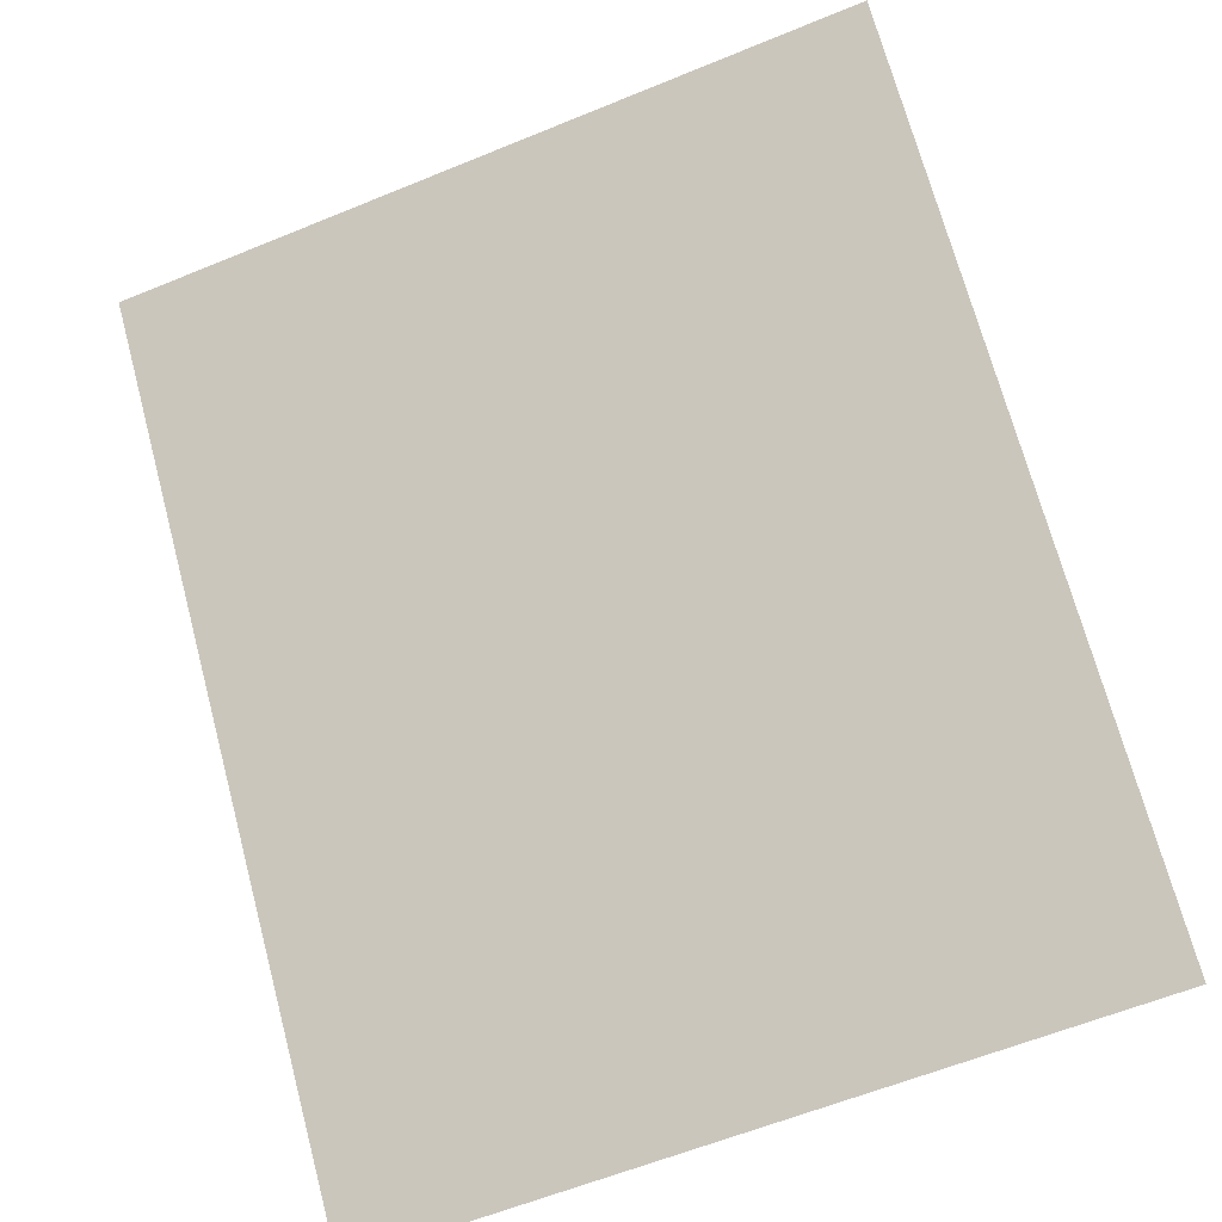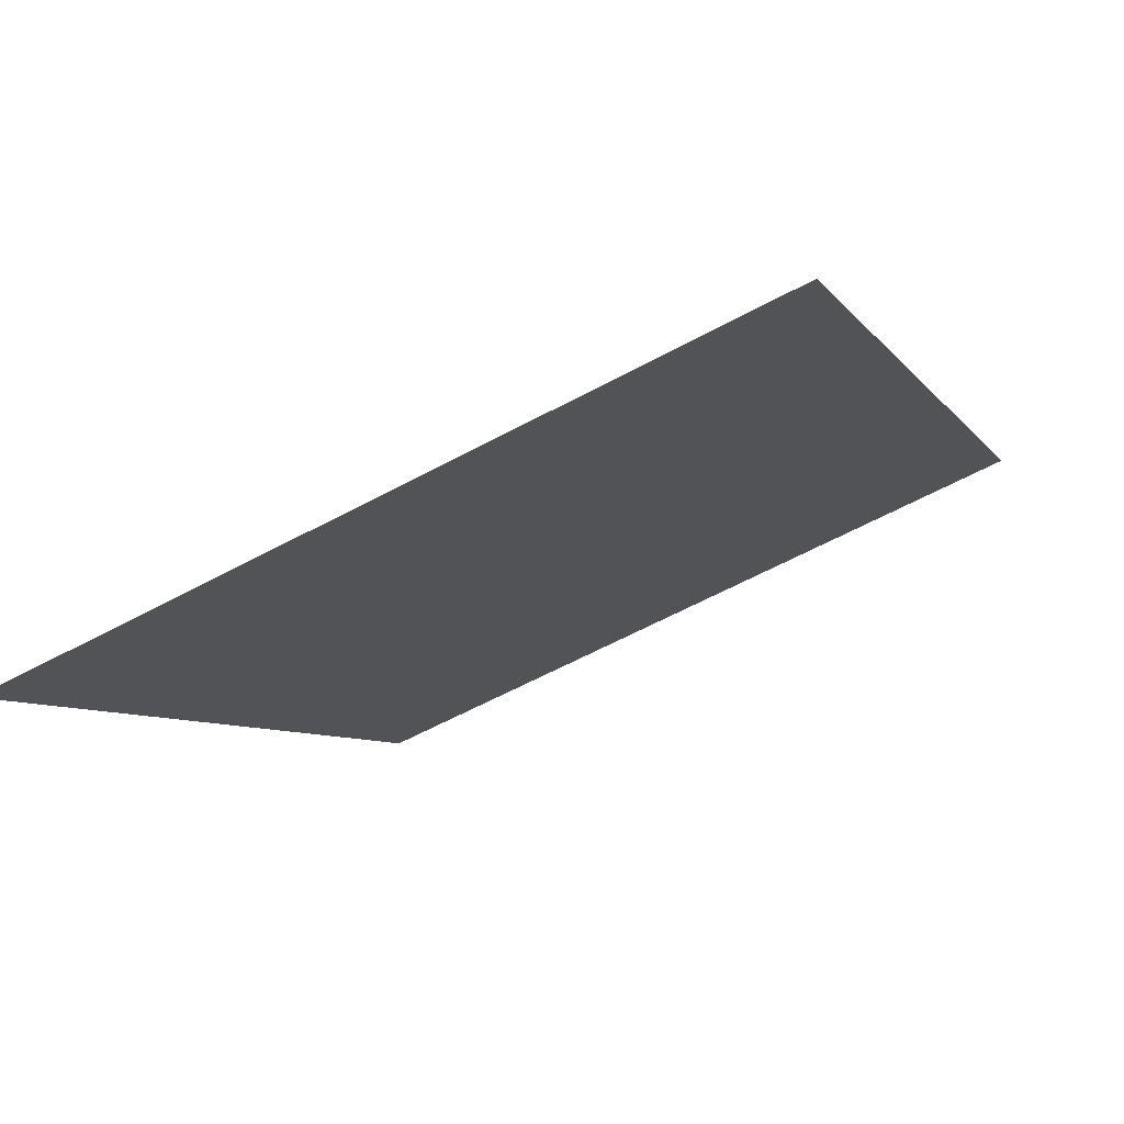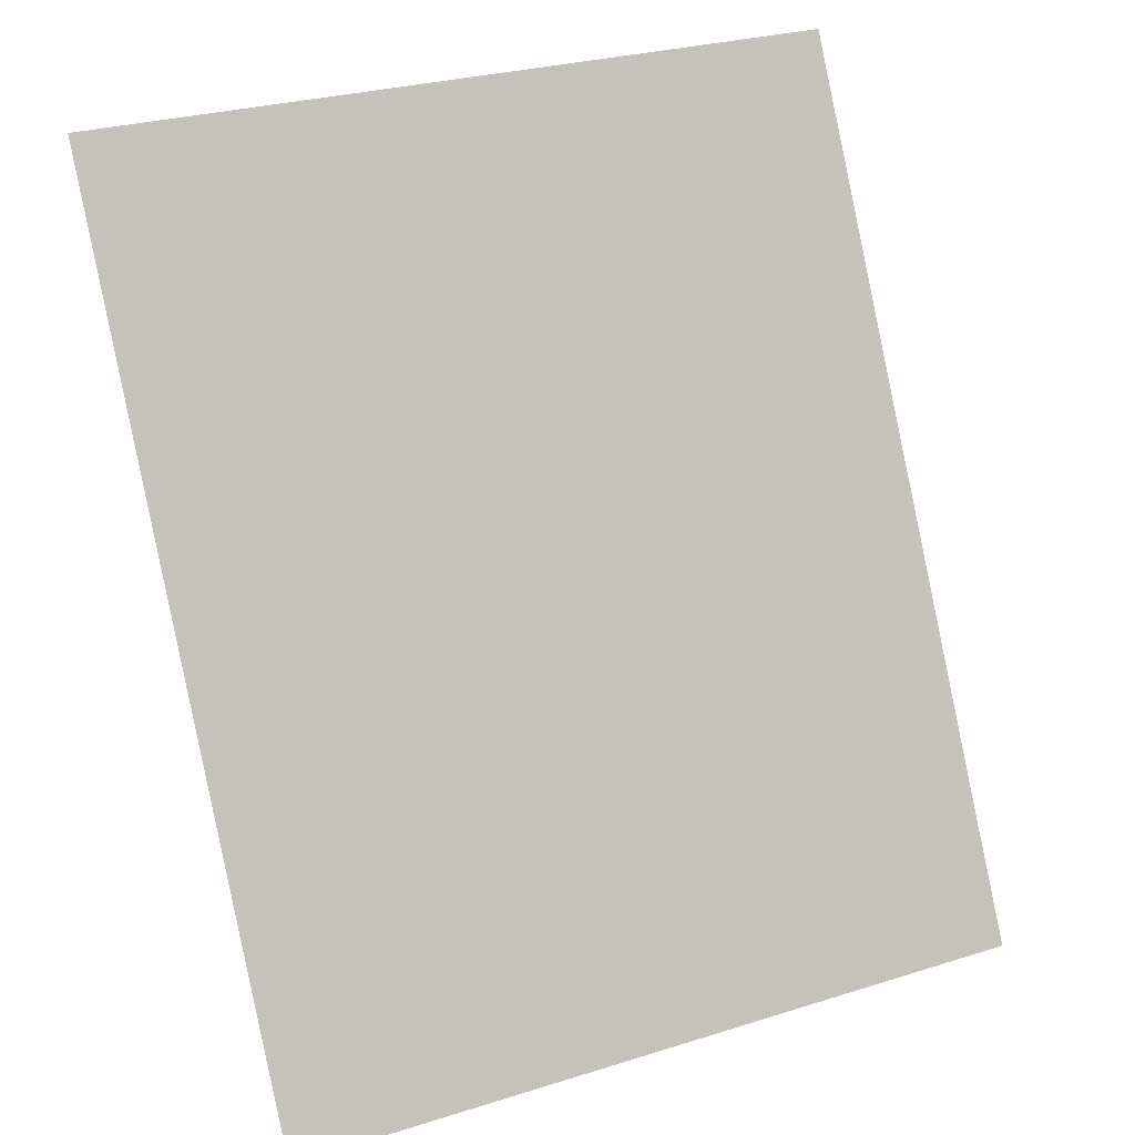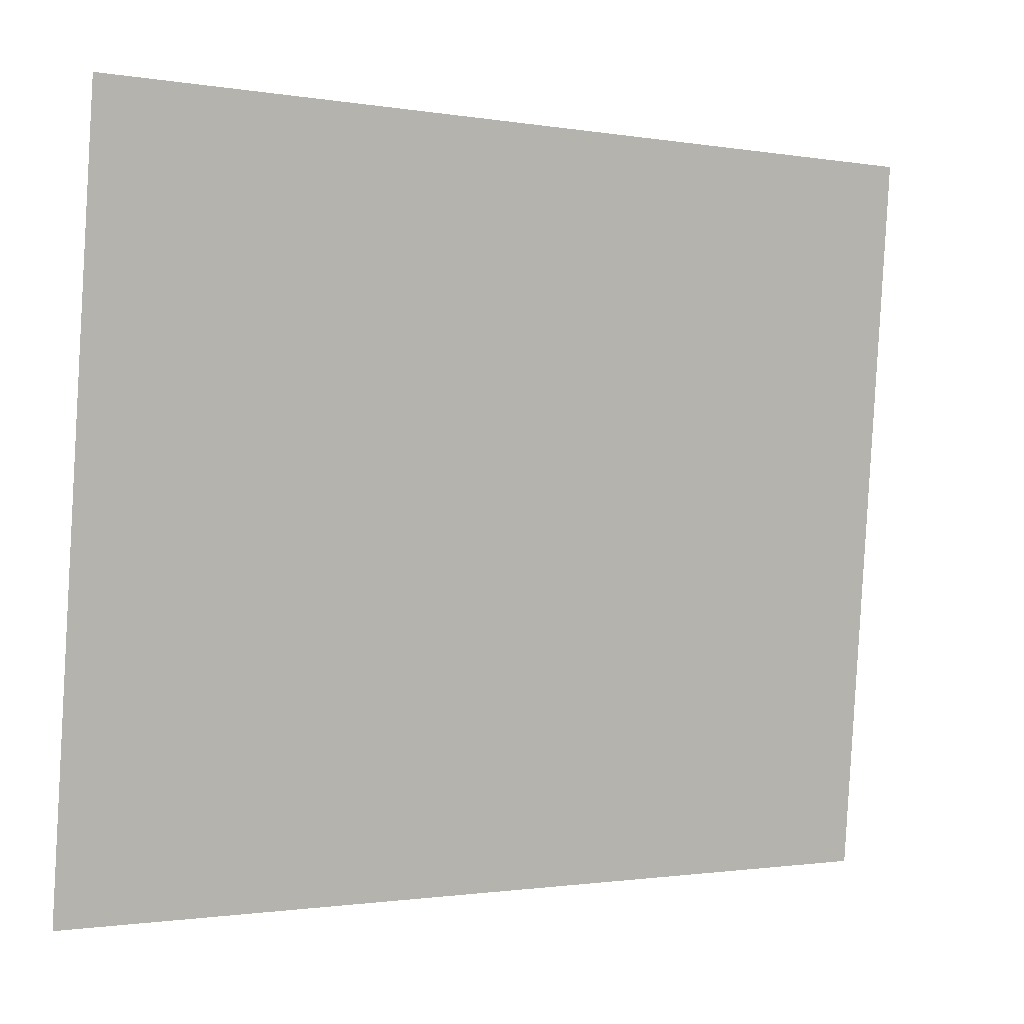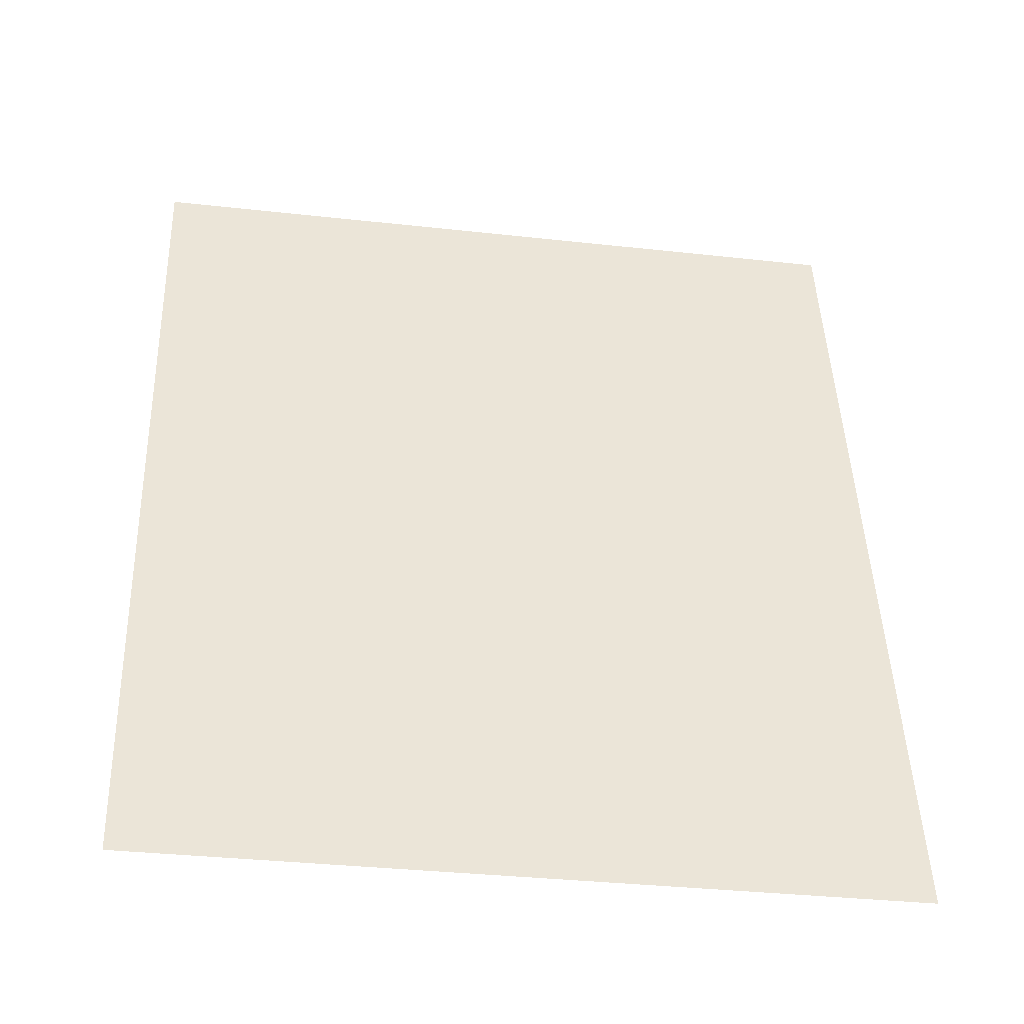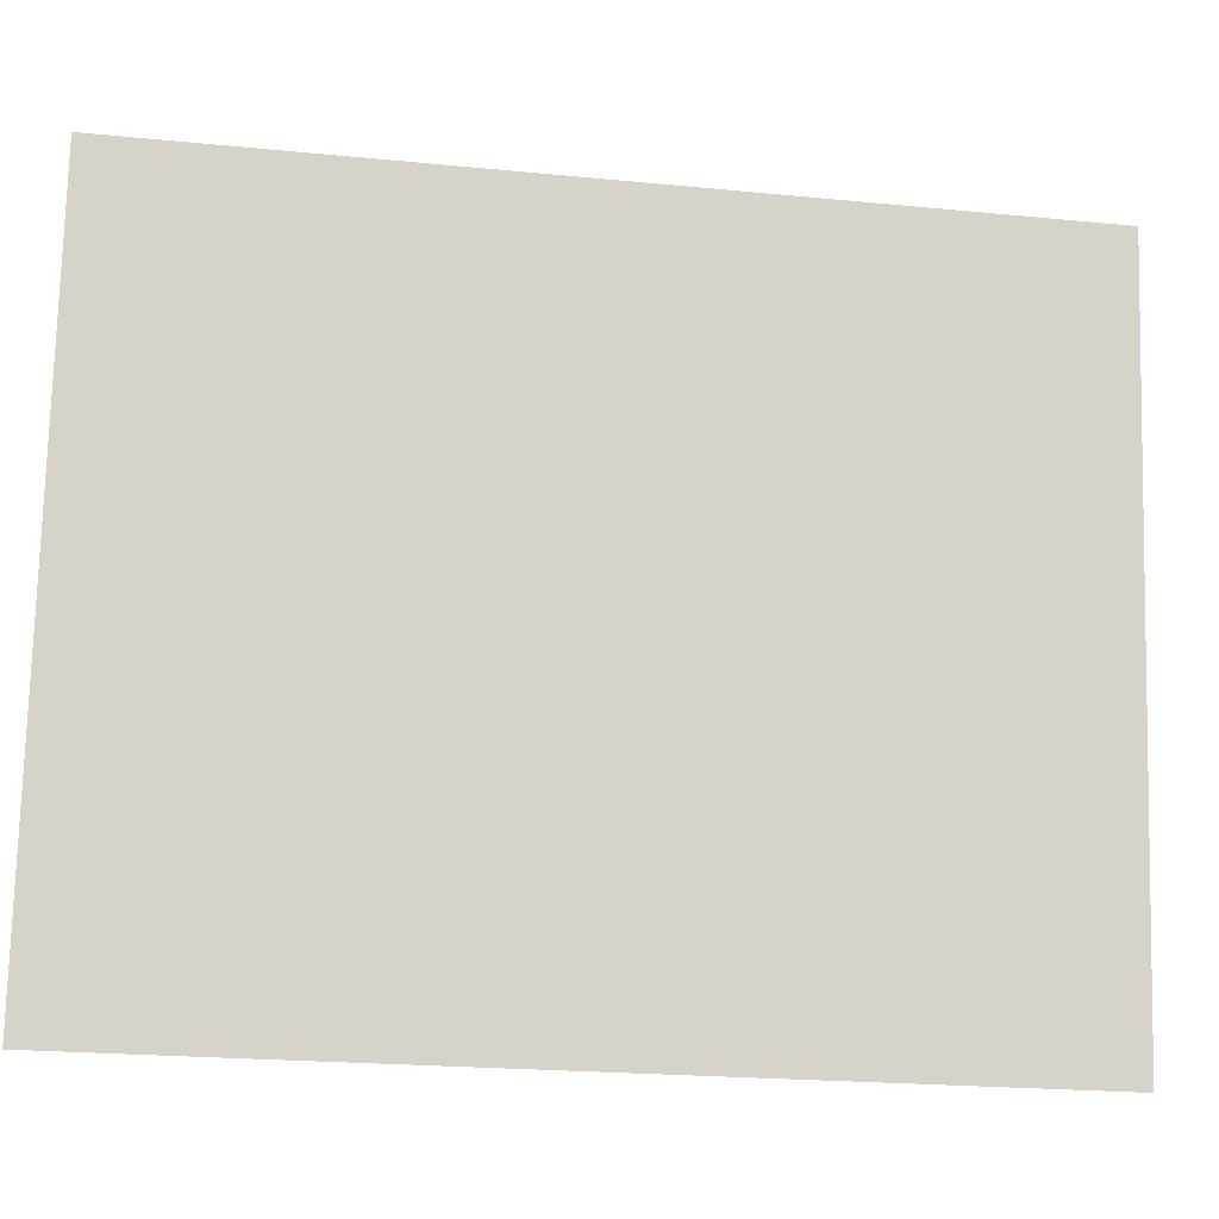
<metadata>
{"format":"obj","ext":"obj","renderer":"f3d","projection":"perspective","resolution":1024,"background":"white","views":[{"elev":-51.4,"azim":116.4,"up":"+Z"},{"elev":-66.9,"azim":-57.4,"up":"+Z"},{"elev":35.0,"azim":-111.9,"up":"+Z"},{"elev":-0.4,"azim":-89.5,"up":"+Y"},{"elev":-11.0,"azim":-94.3,"up":"+Z"},{"elev":-18.6,"azim":-65.9,"up":"+Y"}]}
</metadata>
<code>
v -2.288 2.554 0.8649
v -2.246 1.916 0.8278
v -1.805 1.91 1.477
v -1.846 2.548 1.515
v -2.288 2.554 0.8649
v -2.246 1.916 0.8278
v -1.805 1.91 1.477
v -1.846 2.548 1.515
f 3 1 2
f 5 7 6
f 4 7 8
f 3 6 7
f 1 8 5
f 2 5 6
f 3 4 1
f 5 8 7
f 4 3 7
f 3 2 6
f 1 4 8
f 2 1 5

</code>
